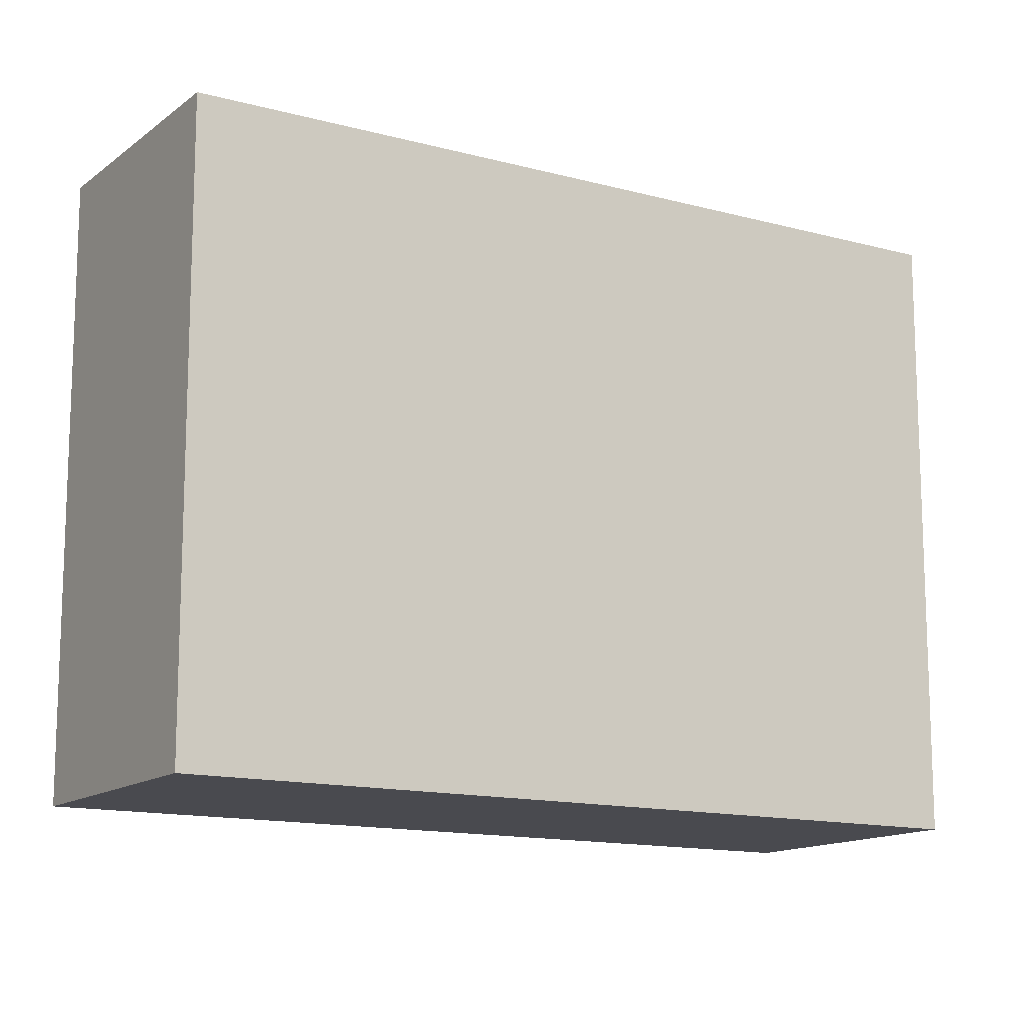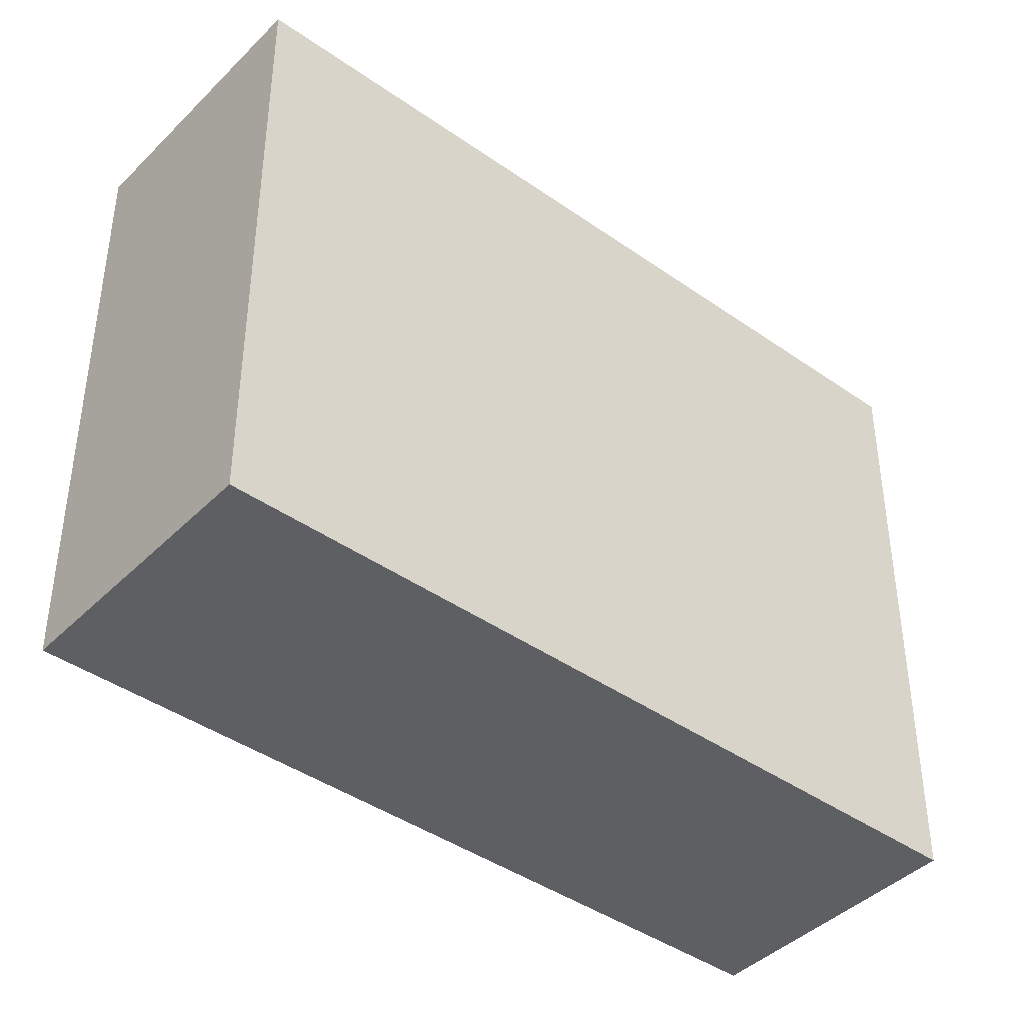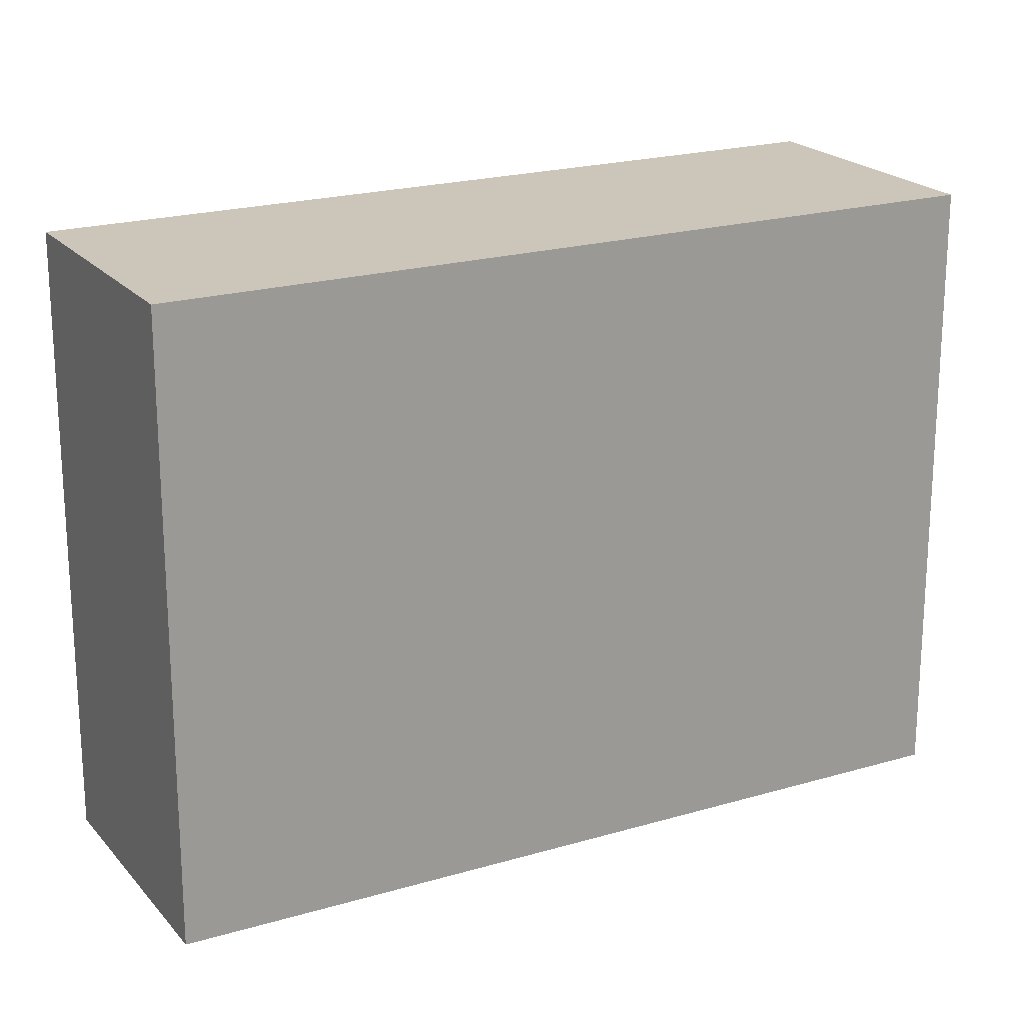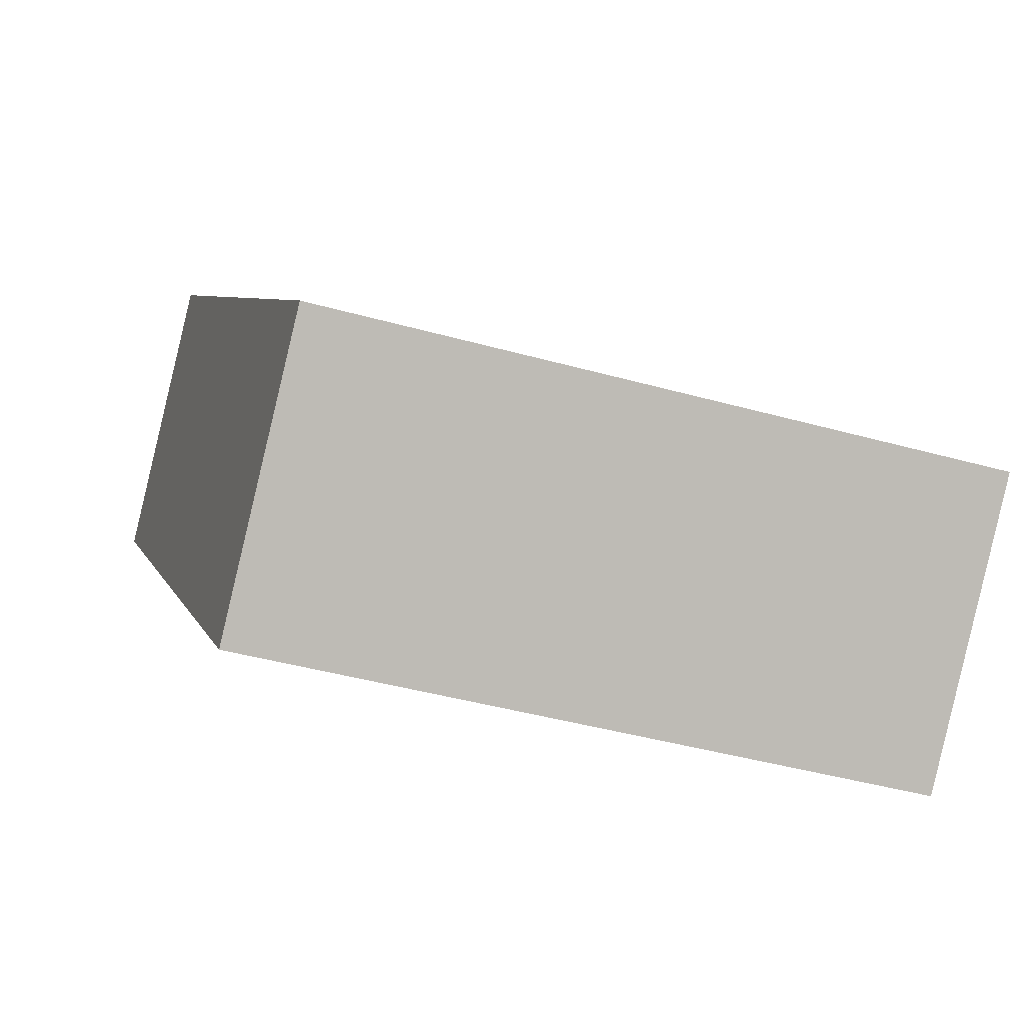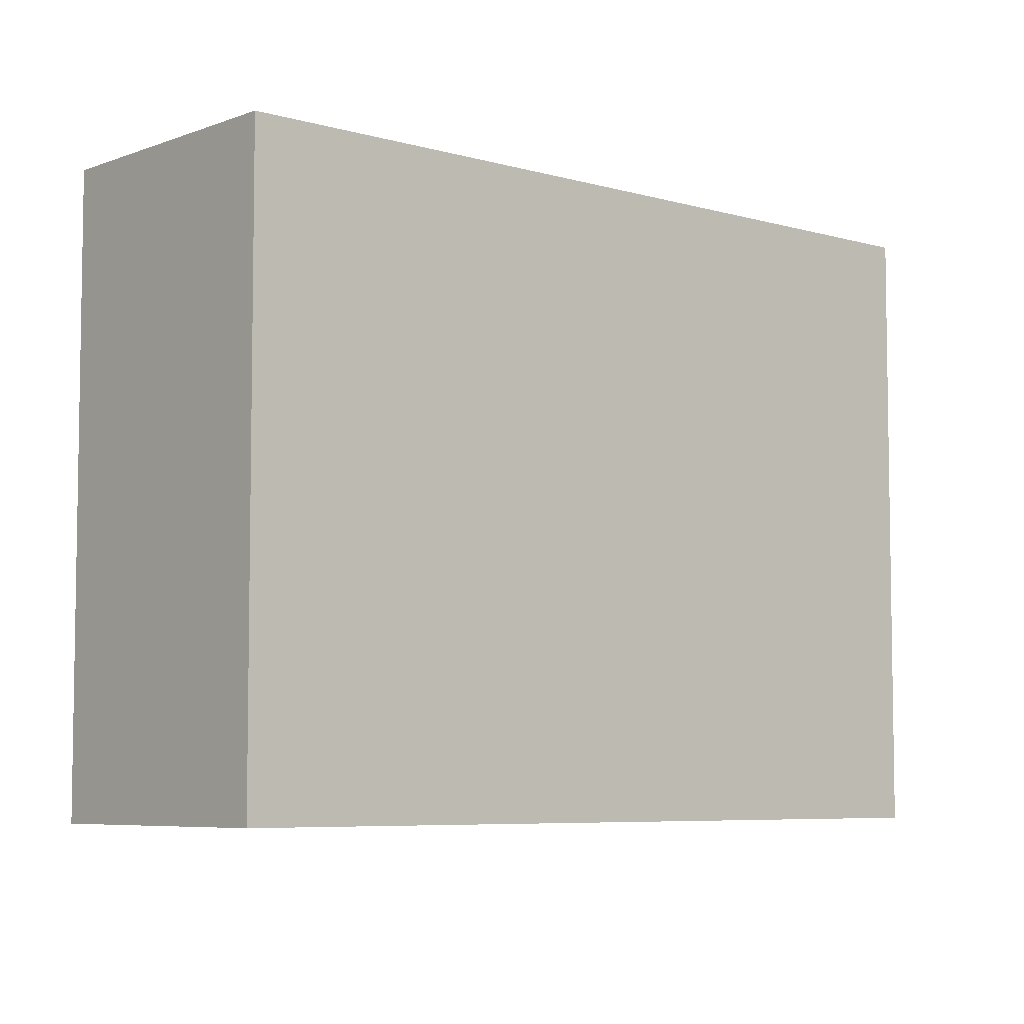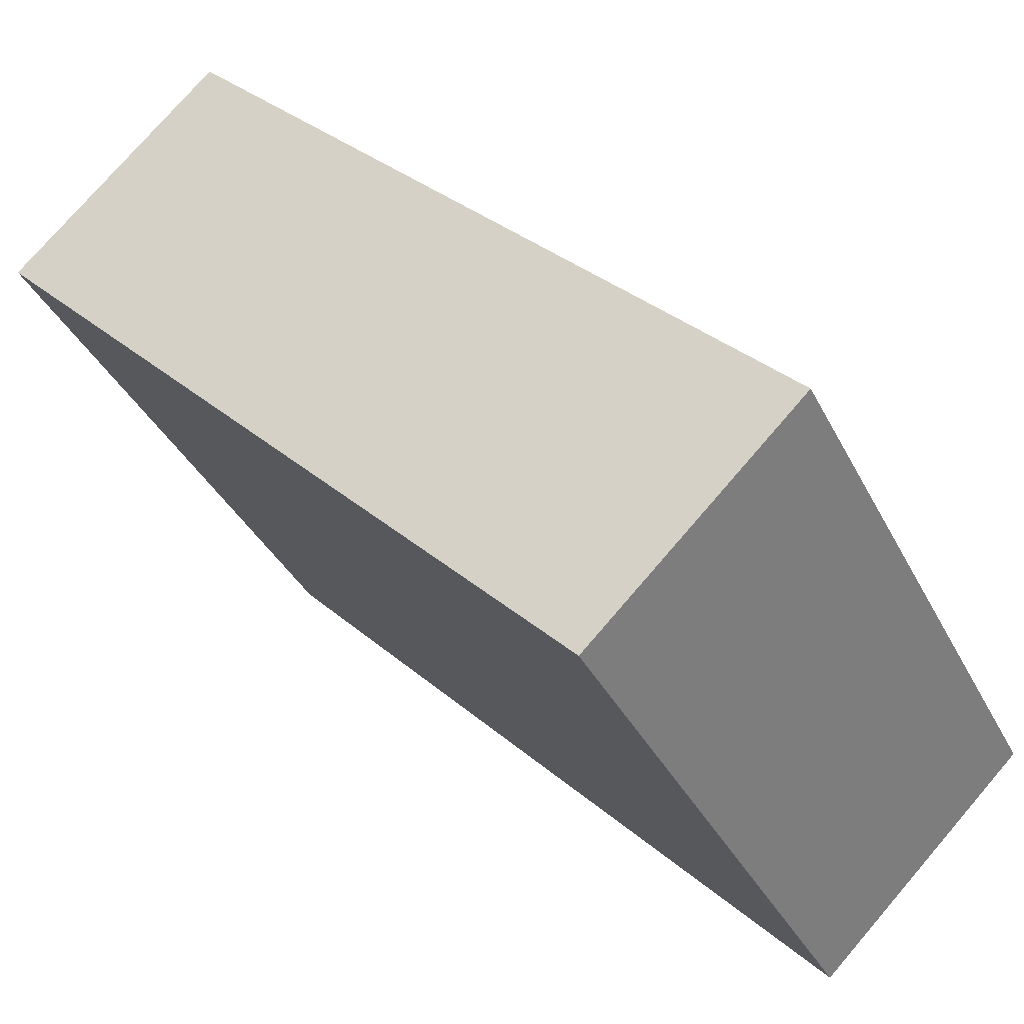
<metadata>
{"format":"obj","ext":"obj","renderer":"f3d","projection":"perspective","resolution":1024,"background":"white","views":[{"elev":-13.6,"azim":14.0,"up":"+Y"},{"elev":-41.9,"azim":-174.7,"up":"+Y"},{"elev":20.8,"azim":17.3,"up":"+Y"},{"elev":-41.8,"azim":71.3,"up":"+Z"},{"elev":-6.2,"azim":4.2,"up":"+Y"},{"elev":-35.9,"azim":23.9,"up":"+Z"}]}
</metadata>
<code>
v  4.227 4.448 -4.313
v  1.438 4.448 1.409
v  5.676 4.448 -2.893
v  0 4.448 2.724e-16
v  5.676 1.771e-16 -2.893
v  4.227 2.641e-16 -4.313
v  0 0 0
v  1.438 -8.628e-17 1.409
g defaultobject
f 1 2 3
f 2 1 4
f 5 1 3
f 1 5 6
f 6 4 1
f 4 6 7
f 7 2 4
f 2 7 8
f 8 3 2
f 3 8 5
f 8 6 5
f 6 8 7

</code>
